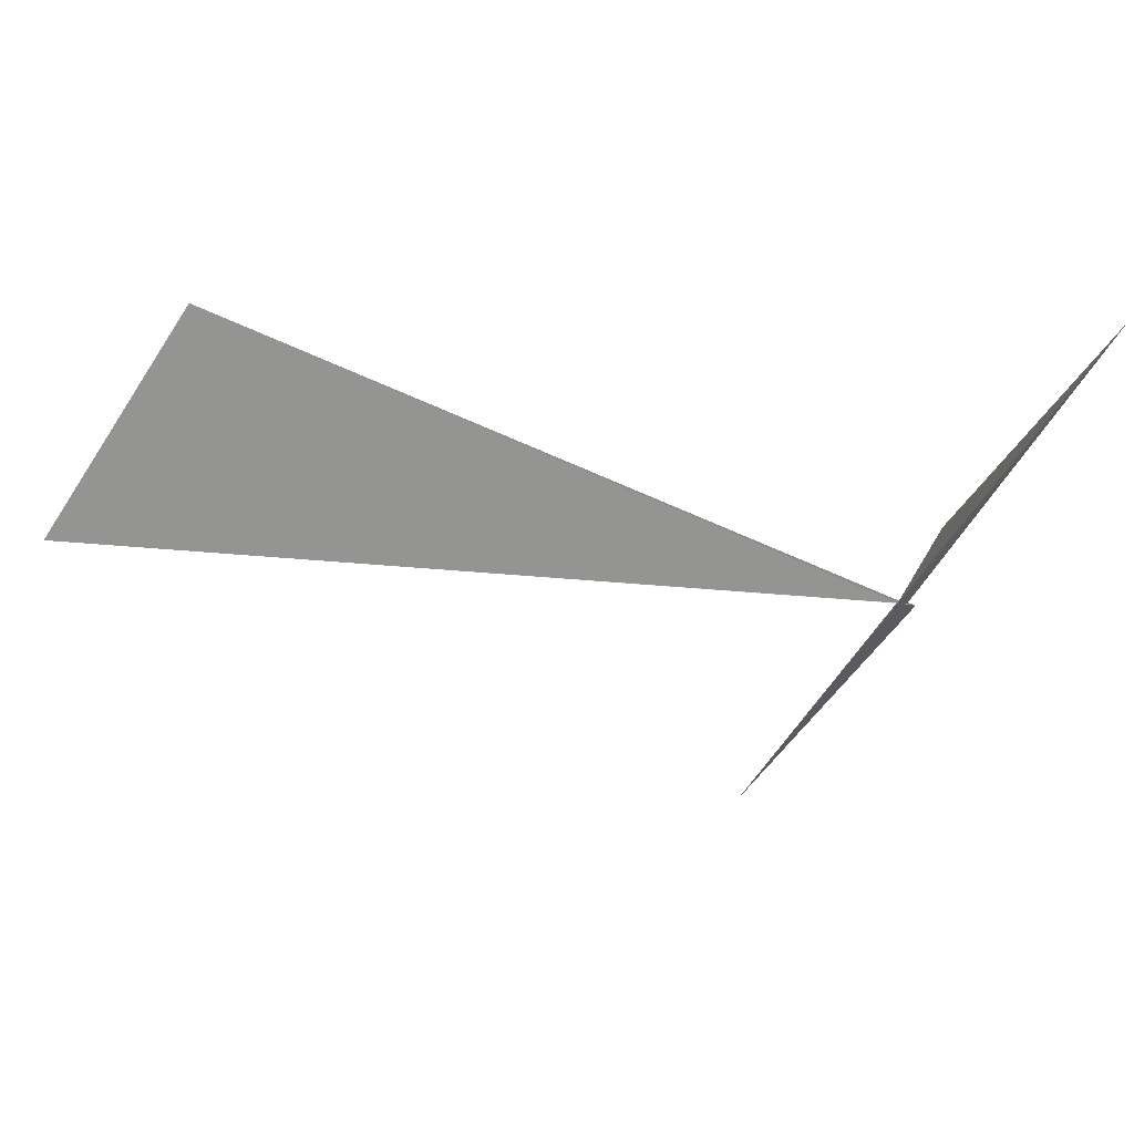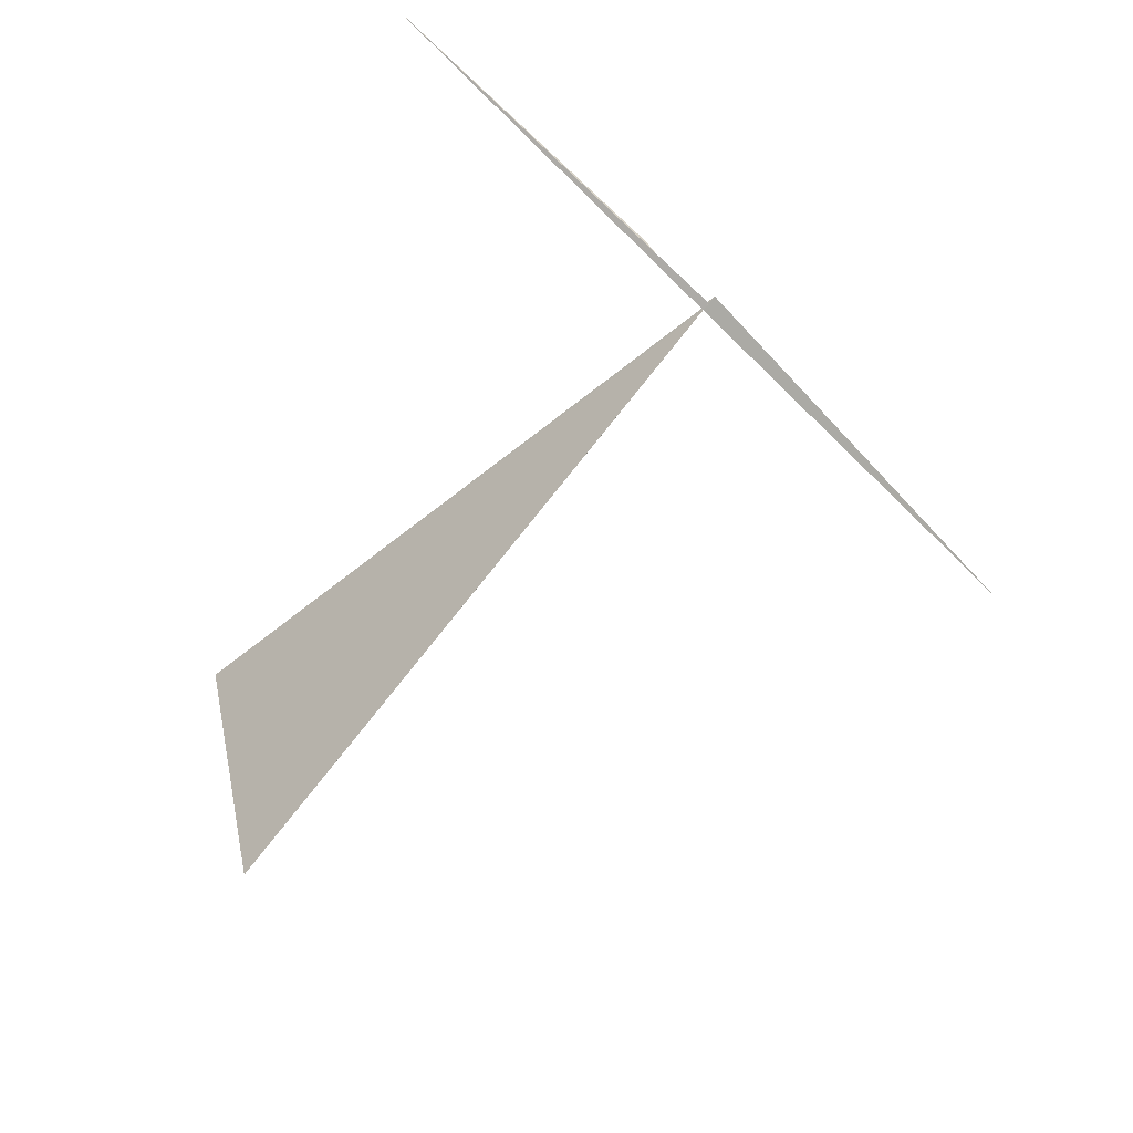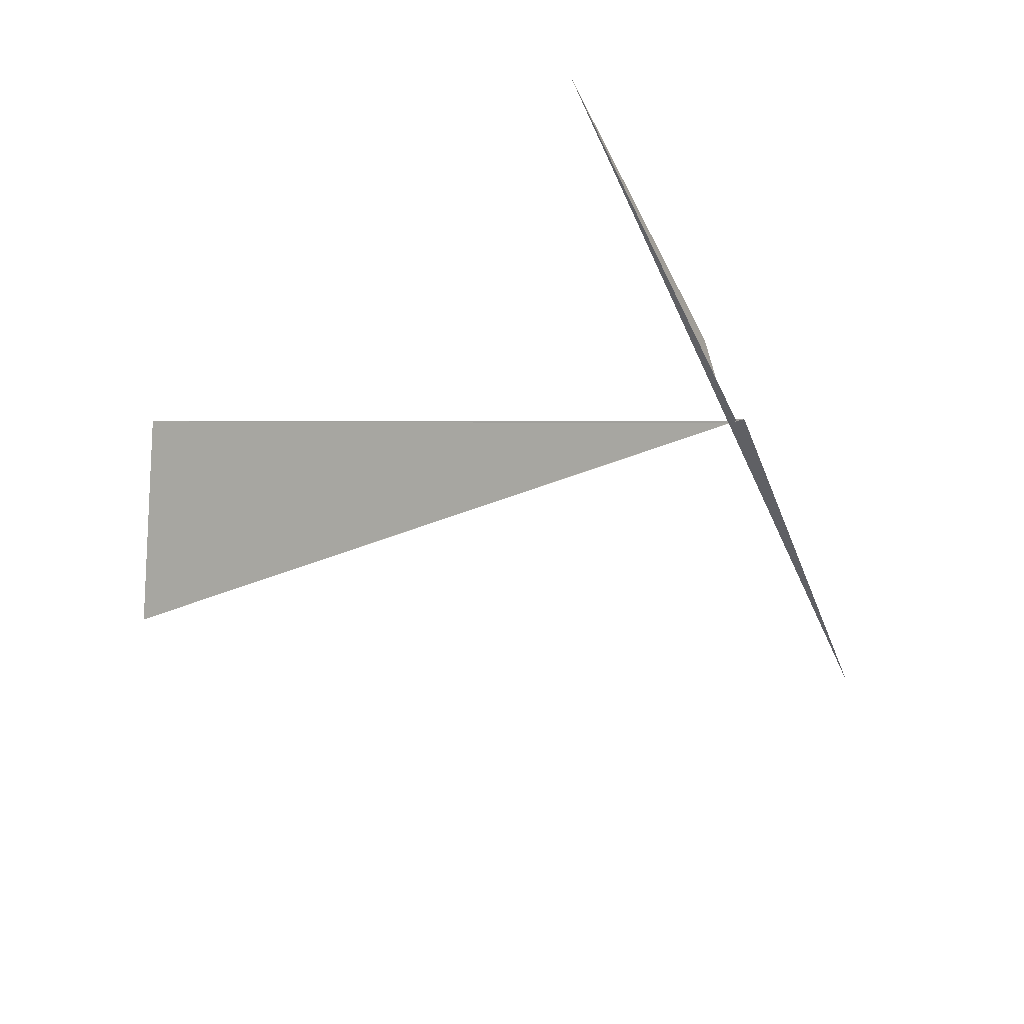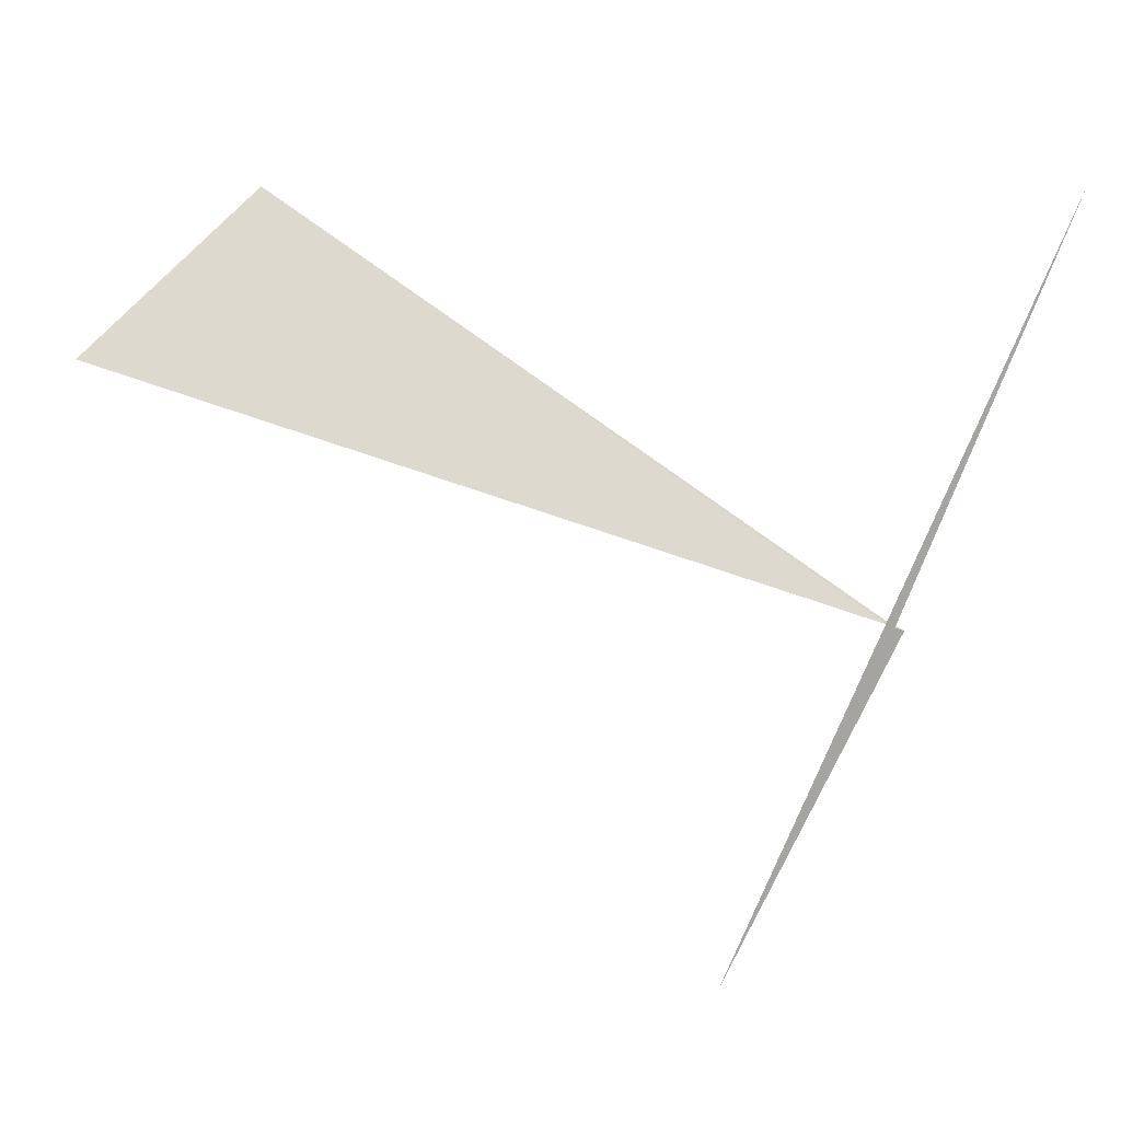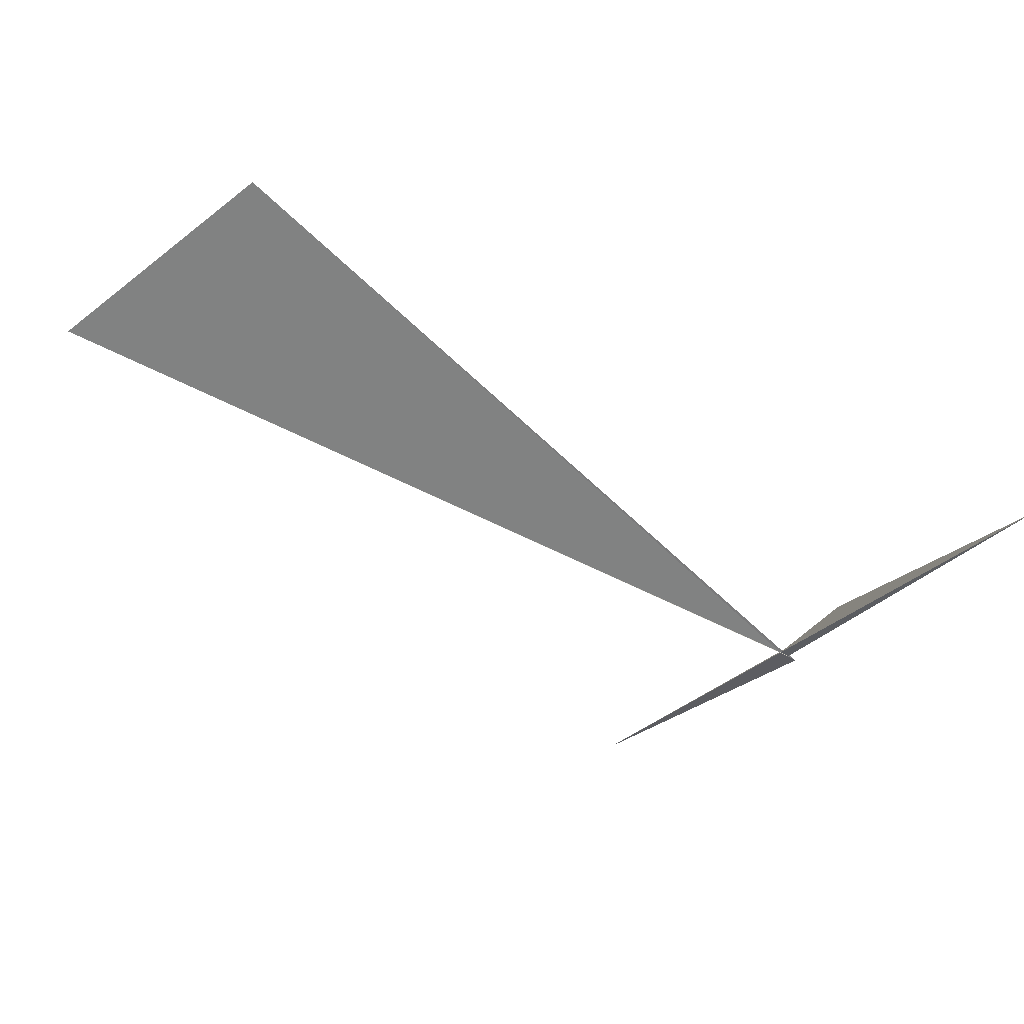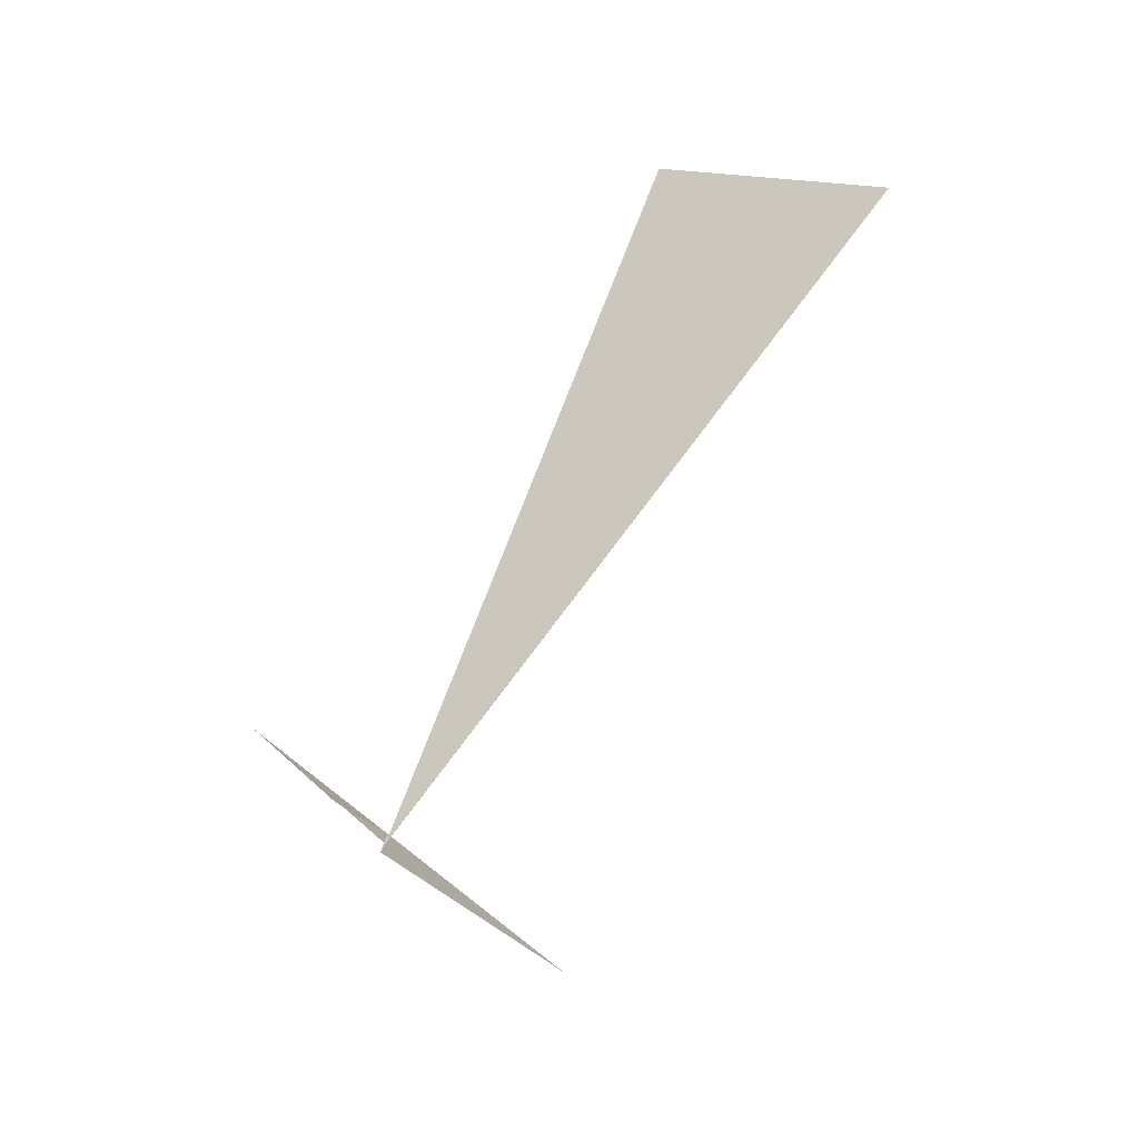
<metadata>
{"format":"obj","ext":"obj","renderer":"f3d","projection":"perspective","resolution":1024,"background":"white","views":[{"elev":72.7,"azim":-0.5,"up":"+Z"},{"elev":-73.0,"azim":66.7,"up":"+Y"},{"elev":-36.3,"azim":44.4,"up":"+Y"},{"elev":30.8,"azim":10.3,"up":"+Z"},{"elev":77.2,"azim":21.5,"up":"+Z"},{"elev":-73.7,"azim":-129.3,"up":"+Z"}]}
</metadata>
<code>
v 10.79 53.06 -40.76
v 10.79 53.07 -40.75
v 7.47 53.99 -39.1
v 6.754 53.08 -39.69
v 10.83 53.06 -40.77
v 10.8 53.08 -40.75
v 10.88 53.05 -40.79
v 10.97 53.32 -40.36
v 11.53 53.68 -38.66
v 10.1 52.48 -42.69
f 1 2 3
f 1 3 4
f 1 4 5
f 1 6 7
f 1 8 2
f 1 10 6
f 1 5 9
f 1 7 10
f 1 9 8

</code>
